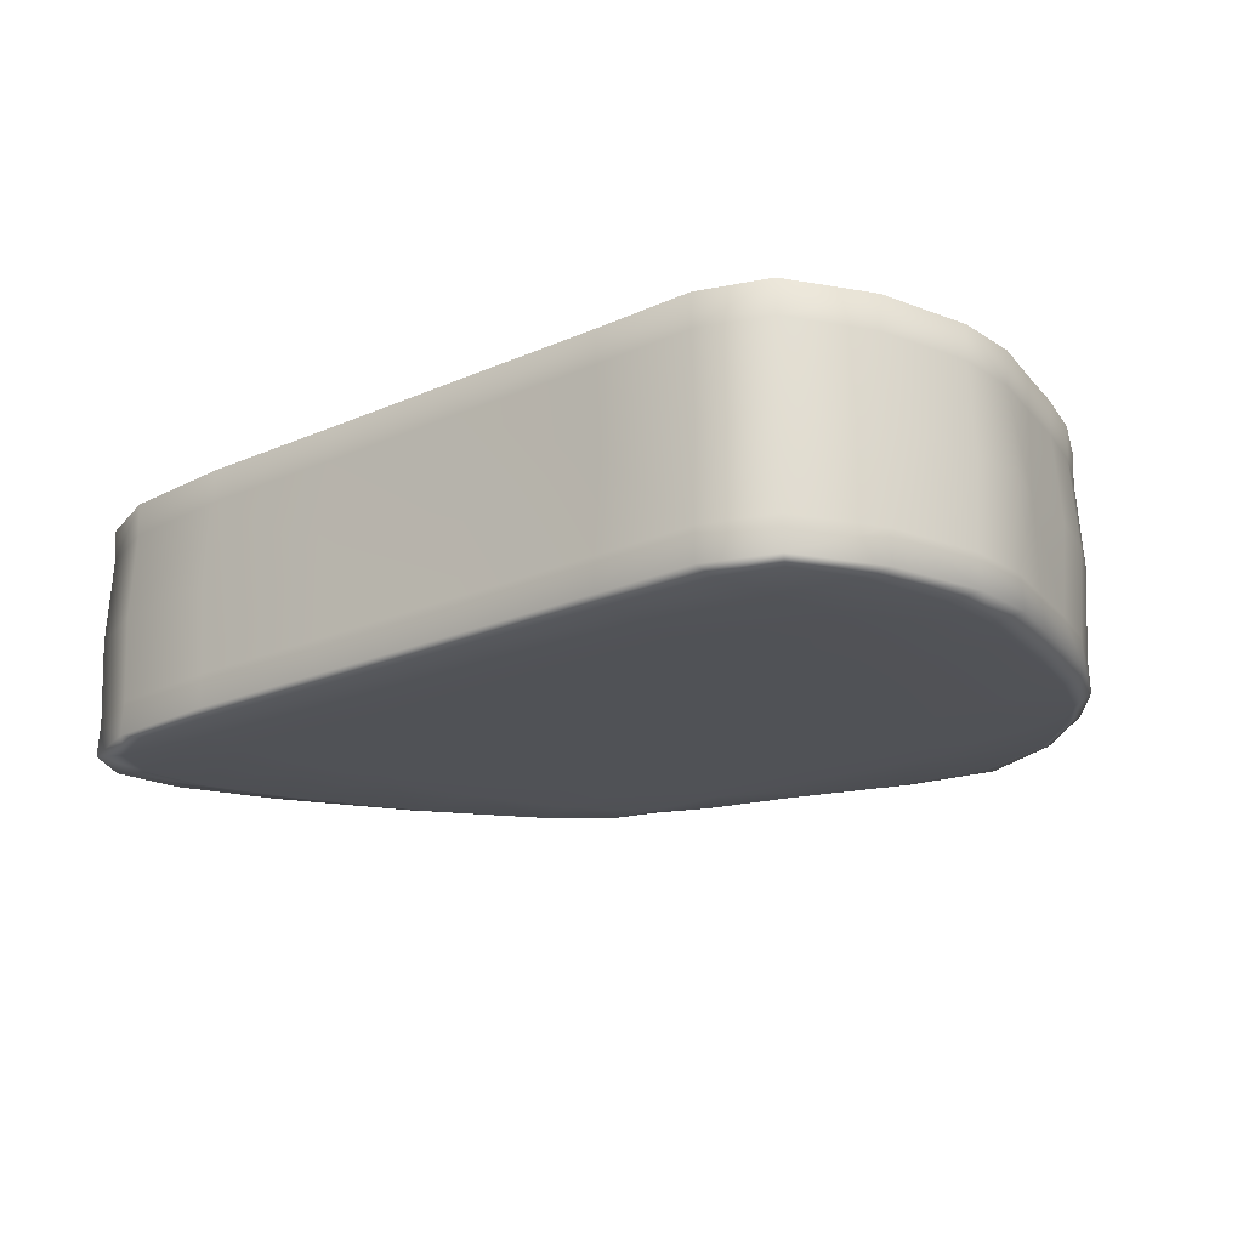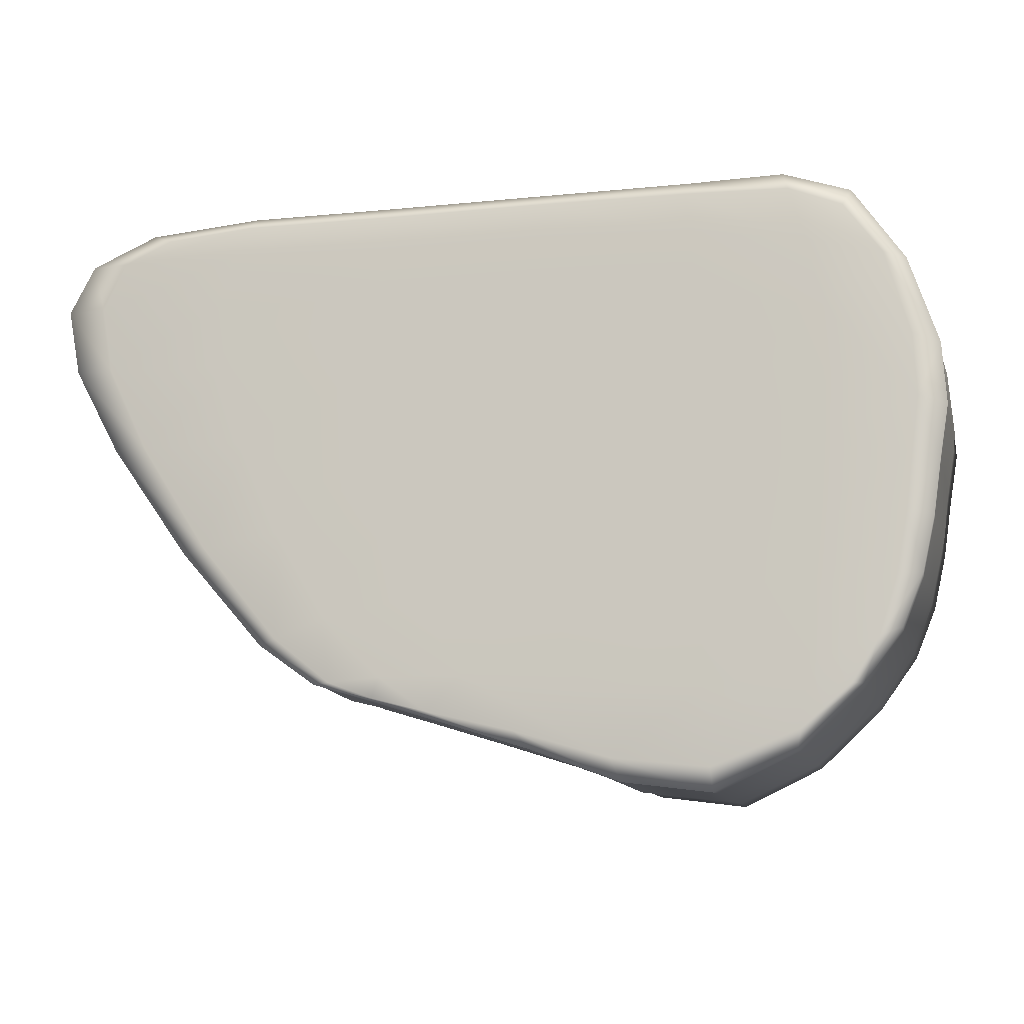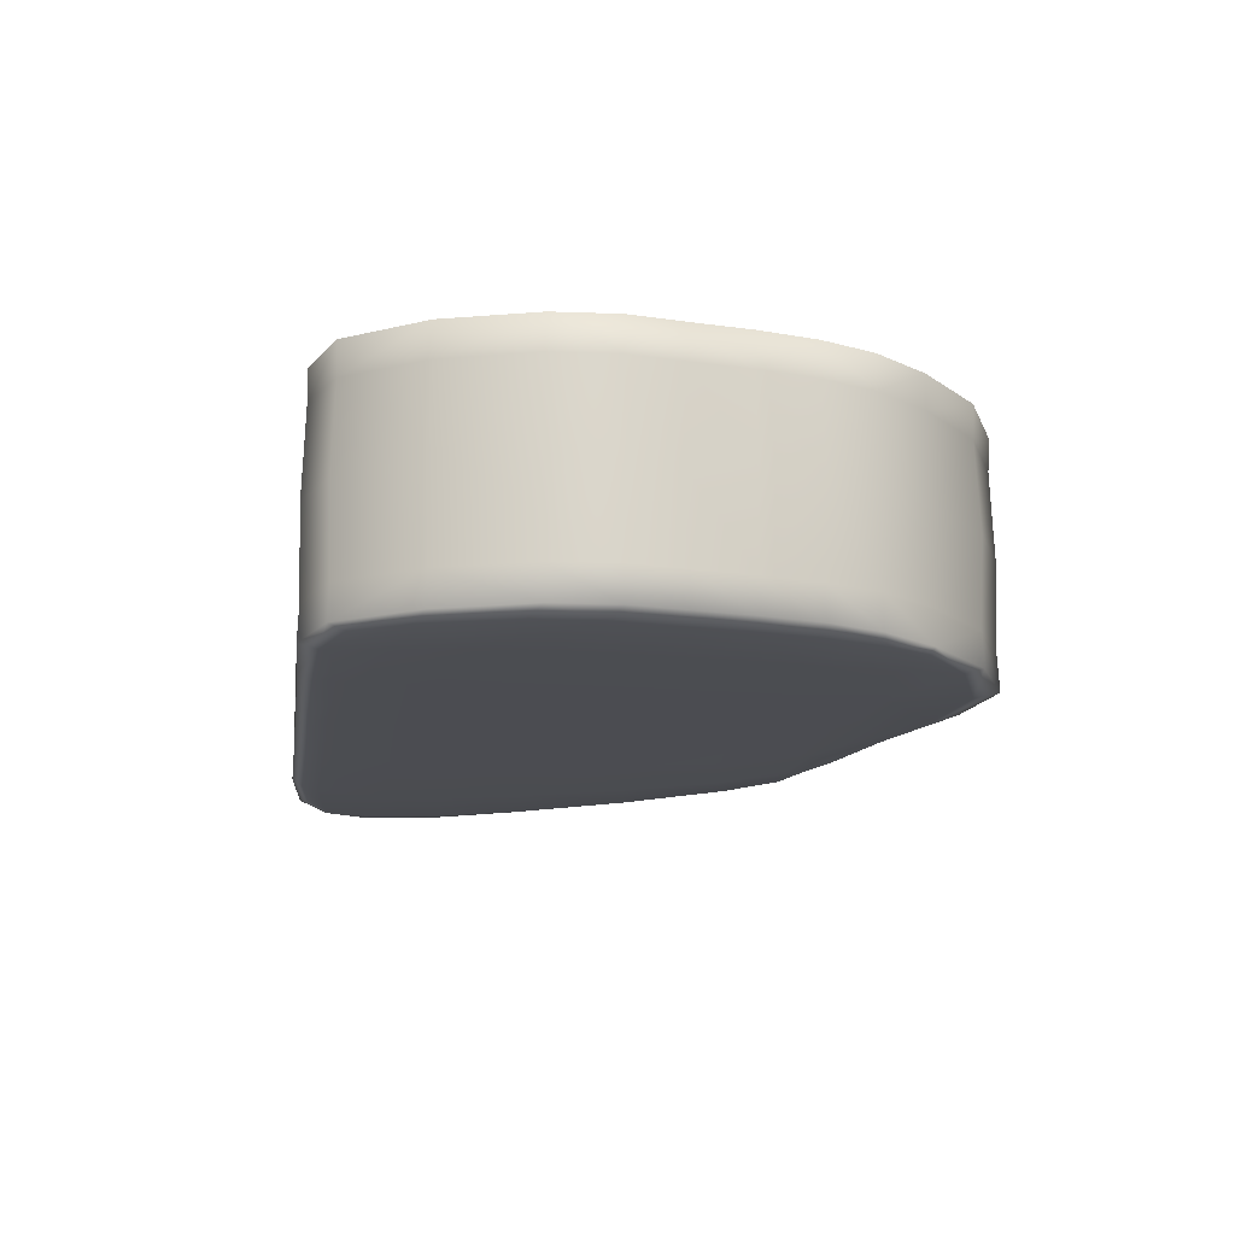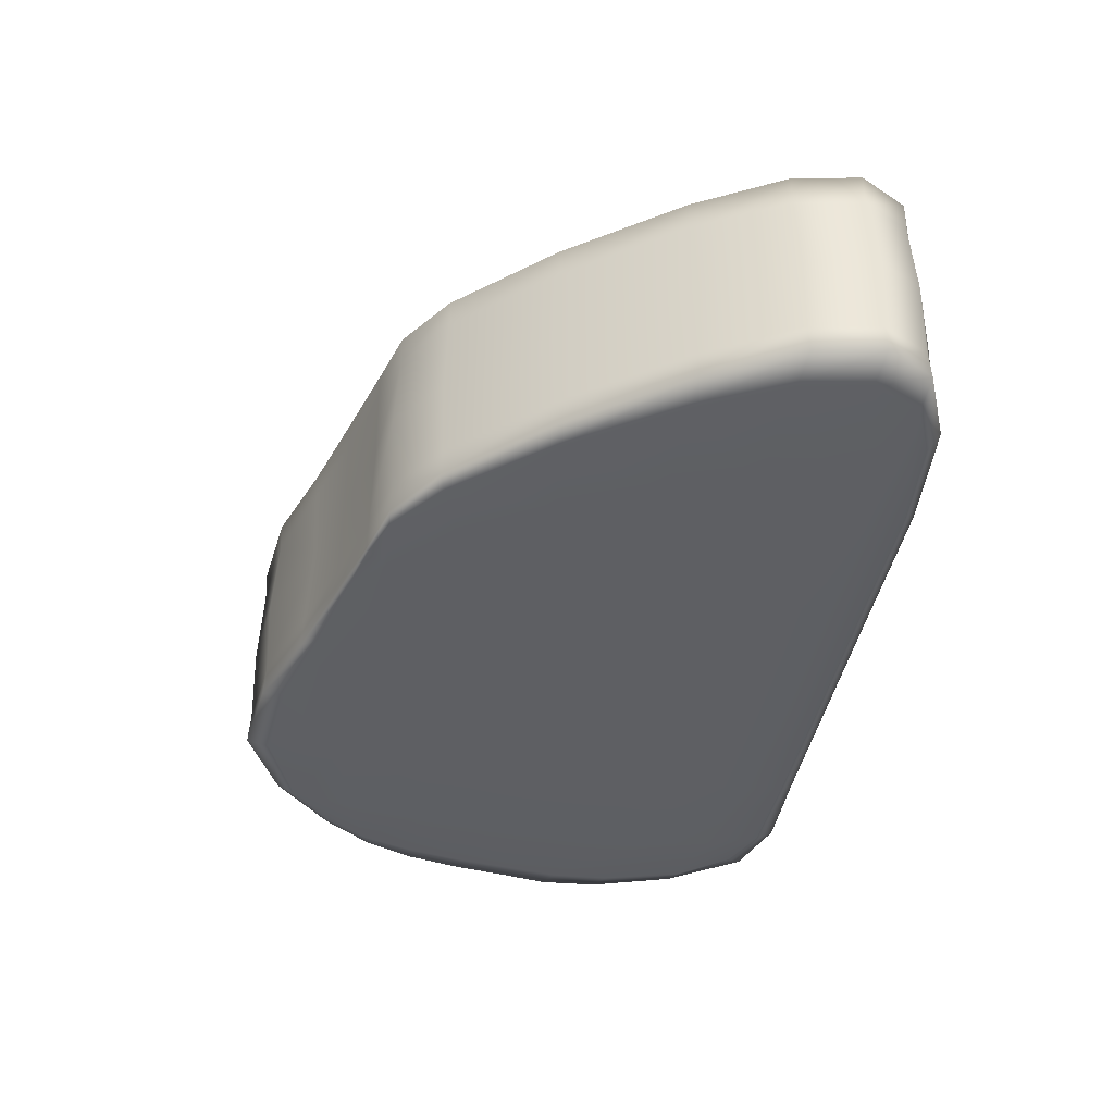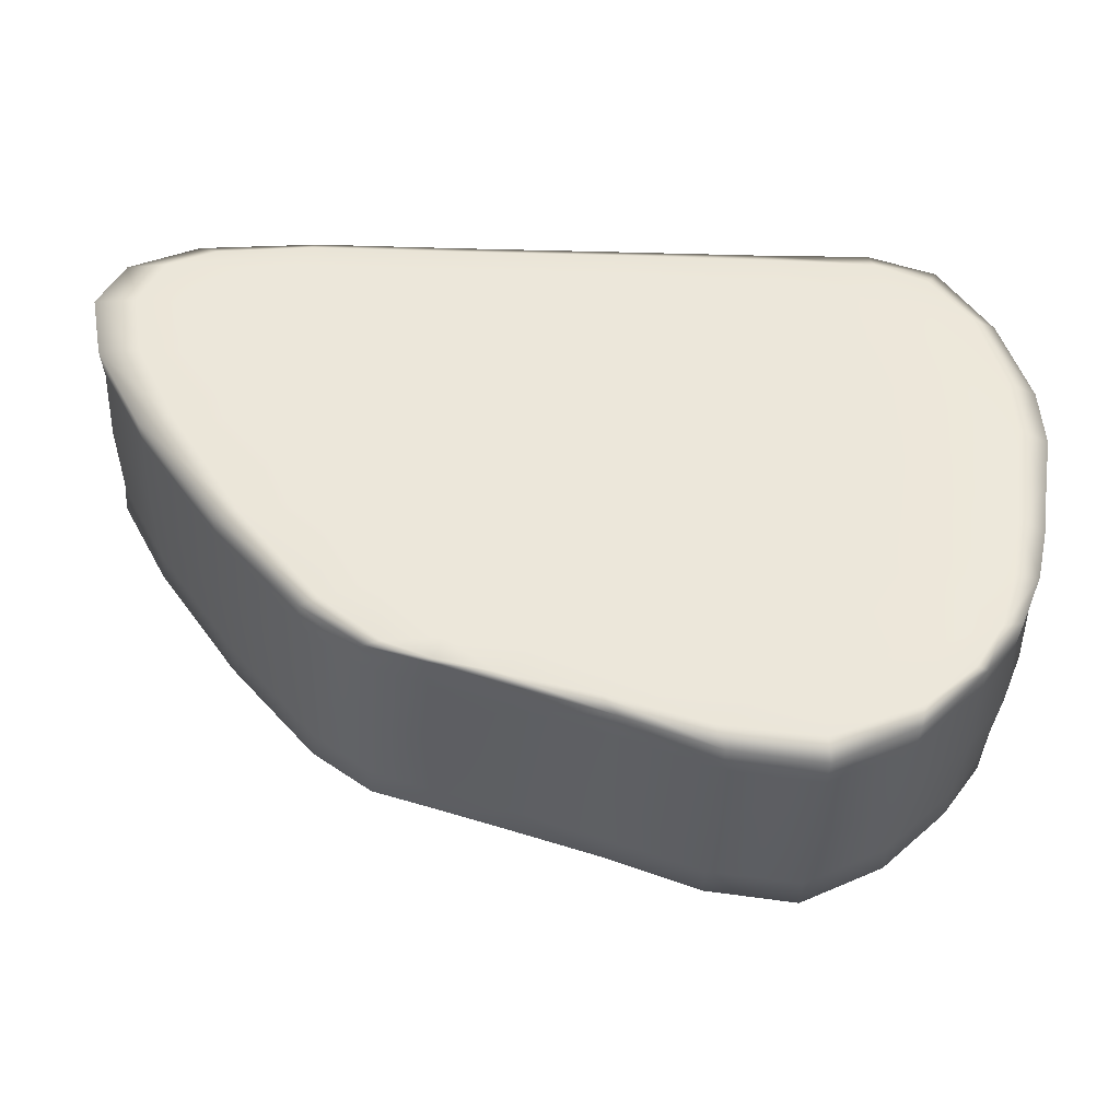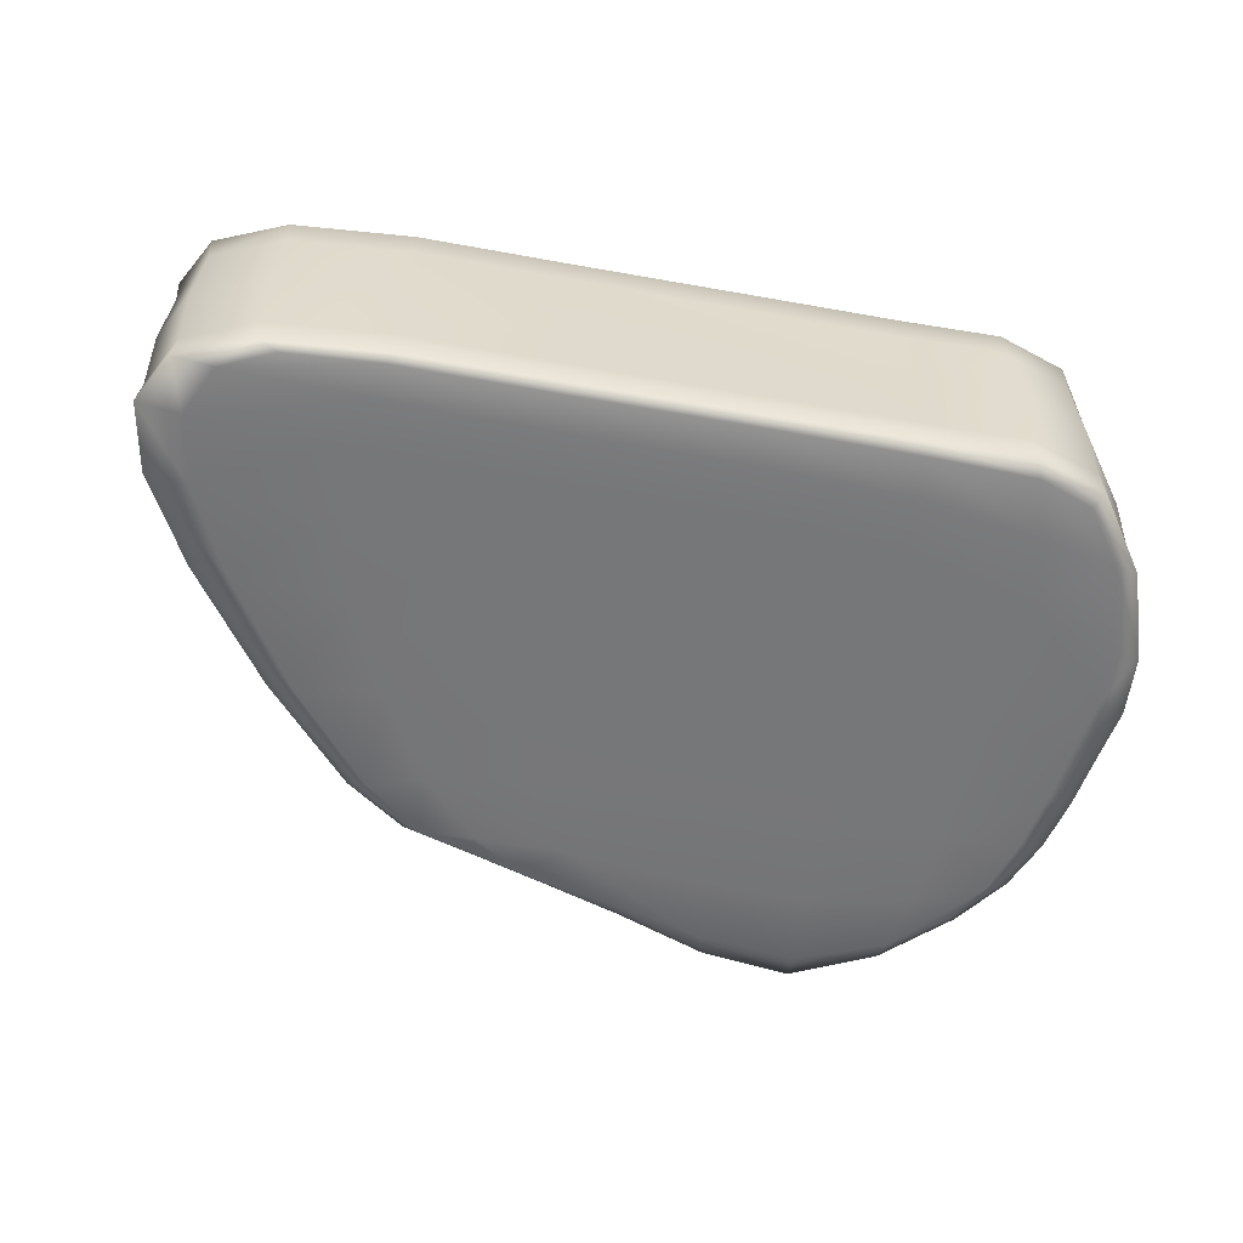
<metadata>
{"format":"obj","ext":"obj","renderer":"f3d","projection":"perspective","resolution":1024,"background":"white","views":[{"elev":-21.0,"azim":37.8,"up":"+Y"},{"elev":-11.5,"azim":13.9,"up":"+Z"},{"elev":-15.5,"azim":81.7,"up":"+Y"},{"elev":-40.7,"azim":-99.7,"up":"+Y"},{"elev":-38.2,"azim":-1.9,"up":"+Z"},{"elev":-57.1,"azim":-10.6,"up":"+Y"}]}
</metadata>
<code>
v -5.669 0.02547 3.113
v 4.091 0.02547 2.841
v -5.669 3.384 3.113
v 4.091 3.384 2.841
v -2.502 3.384 -3.685
v 4.014 3.384 -3.651
v -2.502 0.02547 -3.685
v 4.014 0.02547 -3.651
v -3.916 3.406 -2.823
v -3.916 0.002402 -2.823
v 4.644 0.002402 -2.25
v 4.644 3.406 -2.25
v -6.676 3.406 2.123
v -6.676 0.002402 2.123
v 4.948 0.002402 0.9716
v 4.948 3.406 0.9716
v -2.333 3.406 3.189
v -2.425 3.435 1.975
v -1.91 3.435 -2.324
v -0.5103 3.406 -4.177
v -0.5103 0.002402 -4.177
v -1.91 -0.02726 -2.324
v -2.425 -0.02726 1.975
v -2.333 0.002402 3.189
v 1.95 3.406 3.168
v 2.042 3.435 1.833
v 2.034 3.435 -2.319
v 2.147 3.406 -4.707
v 2.147 0.002402 -4.707
v 2.034 -0.02726 -2.319
v 2.042 -0.02726 1.833
v 1.95 0.002402 3.168
v -5.954 3.406 0.003619
v -5.954 0.002402 0.003619
v -2.334 -0.02726 -0.008071
v 2.037 -0.02726 -0.08588
v 4.894 0.002402 -0.6234
v 4.894 3.406 -0.6234
v 2.037 3.435 -0.08588
v -2.334 3.435 -0.008071
v -5.926 2.876 3.212
v -7.214 2.876 2.144
v -6.4 2.876 0.003548
v -4.142 2.876 -2.893
v -2.574 2.876 -3.705
v -0.3176 2.876 -4.406
v 2.166 2.876 -5.013
v 4.154 2.876 -3.667
v 4.951 2.876 -2.236
v 5.233 2.876 -0.7013
v 5.292 2.876 0.8502
v 4.203 2.876 3.038
v 1.934 2.876 3.332
v -2.316 2.876 3.332
v -5.926 0.5377 3.212
v -7.214 0.5377 2.144
v -6.4 0.5377 0.003548
v -4.142 0.5377 -2.893
v -2.574 0.5377 -3.705
v -0.3176 0.5377 -4.406
v 2.166 0.5377 -5.013
v 4.154 0.5377 -3.667
v 4.951 0.5377 -2.236
v 5.233 0.5377 -0.7013
v 5.292 0.5377 0.8502
v 4.203 0.5377 3.038
v 1.934 0.5377 3.332
v -2.316 0.5377 3.332
v -4.333 0.5374 3.339
v -0.08346 0.5369 3.332
v -2.396 1.708 3.332
v 3.288 0.5367 3.349
v 1.998 1.708 3.332
v 4.892 0.5358 2.031
v 4.218 1.708 3.078
v 5.348 0.5373 0.009298
v 5.335 1.708 0.8111
v 5.122 0.5377 -1.47
v 5.243 1.709 -0.6366
v 4.668 0.5376 -2.946
v 5.022 1.708 -2.269
v 3.277 0.5366 -4.484
v 4.164 0.08305 -3.667
v 0.9406 0.5367 -4.858
v 2.168 0.08351 -5.038
v -1.525 0.5377 -4.026
v -0.3051 0.08207 -4.42
v -3.342 0.5361 -3.466
v -2.579 0.08381 -3.706
v -5.3 0.5348 -1.549
v -4.154 0.08397 -2.901
v -7.047 0.5377 1.217
v -6.434 0.0826 0.006574
v -6.861 0.5377 2.811
v -7.254 0.08261 2.148
v -5.978 1.708 3.234
v -4.333 2.877 3.339
v -0.08346 2.877 3.332
v -2.316 3.327 3.341
v 3.288 2.877 3.349
v 1.937 3.328 3.343
v 4.892 2.878 2.031
v 4.212 3.329 3.053
v 5.348 2.877 0.009299
v 5.318 3.329 0.8392
v 5.122 2.876 -1.47
v 5.256 3.329 -0.7061
v 4.668 2.877 -2.946
v 4.972 3.329 -2.236
v 3.277 2.878 -4.484
v 4.225 1.708 -3.652
v 0.9406 2.878 -4.858
v 2.174 1.708 -5.055
v -1.525 2.877 -4.026
v -0.3671 1.708 -4.353
v -3.342 2.878 -3.466
v -2.648 1.708 -3.687
v -5.3 2.879 -1.549
v -4.125 1.708 -2.93
v -7.047 2.876 1.217
v -6.447 1.708 0.03696
v -6.861 2.876 2.811
v -7.267 1.708 2.171
v -5.946 3.329 3.22
v -4.433 3.437 -0.002197
v -0.08563 3.435 0
v -2.223 3.435 -1.166
v 3.758 3.437 -0.3543
v 2.024 3.435 -1.153
v 5.256 0.08206 -0.7061
v 4.796 3.406 -1.43
v 3.758 -0.02908 -0.3543
v 4.997 0.002341 0.1245
v -0.08563 -0.02726 0
v 2.051 -0.02726 0.9192
v -4.433 -0.02891 -0.002196
v -2.41 -0.02726 1.056
v -6.434 3.329 0.006596
v -6.525 0.002401 1.197
v -4.995 3.408 -1.507
v 1.937 0.08371 3.343
v 1.998 -0.02894 2.621
v 3.364 0.000963 3.125
v 2.024 -0.02726 -1.153
v 3.798 -0.02952 1.401
v 2.093 -0.02942 -3.659
v 3.613 -0.02895 -2.292
v 2.168 3.328 -5.038
v 3.335 -0.00017 -4.234
v 2.093 3.437 -3.659
v 3.335 3.409 -4.234
v 2.051 3.435 0.9192
v 0 3.435 -2.283
v 1.998 3.437 2.621
v -0.08357 3.435 1.96
v 3.364 3.408 3.125
v -2.316 0.084 3.341
v -2.386 -0.02899 2.709
v -0.08153 0.001752 3.191
v -2.223 -0.02726 -1.166
v -0.08357 -0.02726 1.96
v -1.211 -0.03083 -3.411
v 0 -0.02726 -2.283
v -0.3051 3.329 -4.42
v 0.8235 0.002322 -4.566
v -1.211 3.439 -3.411
v 0.8234 3.406 -4.566
v -2.41 3.435 1.056
v -3.2 3.437 -2.574
v -2.386 3.437 2.709
v -4.844 3.437 2.05
v -0.08152 3.407 3.191
v 3.798 3.437 1.401
v 5.318 0.08267 0.8392
v 4.997 3.406 0.1245
v -4.844 -0.02906 2.05
v 4.609 -0.001738 2.126
v -7.254 3.329 2.148
v -6.353 0.001075 2.803
v -6.525 3.406 1.197
v 3.613 3.437 -2.292
v 4.972 0.08245 -2.236
v 4.389 3.408 -3.05
v -3.2 -0.02961 -2.574
v 4.796 0.002389 -1.43
v -4.154 3.327 -2.901
v -4.995 0.000787 -1.507
v -3.116 3.409 -3.459
v 4.389 0.001085 -3.05
v -3.116 0 -3.459
v 4.164 3.328 -3.667
v -2.579 3.328 -3.706
v 4.609 3.41 2.126
v -6.353 3.408 2.803
v 4.212 0.08275 3.053
v -5.945 0.08248 3.22
v -1.729 -0.001871 -3.886
v -1.729 3.41 -3.886
v -4.425 3.408 3.205
v -4.425 0.000909 3.205
v -4.398 1.708 3.36
v -0.001378 1.708 3.332
v 3.335 1.708 3.384
v 4.953 1.708 2.068
v 5.404 1.708 -0.03328
v 5.209 1.709 -1.473
v 4.748 1.708 -2.942
v 3.315 1.708 -4.531
v 0.9466 1.708 -4.914
v -1.598 1.708 -3.999
v -3.337 1.708 -3.521
v -5.316 1.708 -1.611
v -7.097 1.708 1.247
v -6.914 1.708 2.835
v -4.344 3.329 3.348
v -0.08147 3.329 3.343
v 3.294 3.329 3.363
v 4.916 3.334 2.038
v 5.373 3.33 0.000941
v 5.145 3.329 -1.472
v 4.684 3.329 -2.946
v 3.286 3.331 -4.499
v 0.9482 3.33 -4.88
v -1.522 3.329 -4.033
v -3.352 3.33 -3.471
v -5.328 3.334 -1.556
v -7.084 3.329 1.221
v -6.891 3.329 2.817
v -3.901 3.437 -1.334
v -0.1088 3.435 -1.1
v 3.701 3.437 -1.291
v 5.144 0.08225 -1.472
v 3.701 -0.02902 -1.291
v -0.1088 -0.02726 -1.1
v -3.901 -0.02951 -1.334
v -5.328 0.07736 -1.556
v 3.294 0.08219 3.363
v 3.593 -0.03157 2.376
v 3.821 -0.02934 0.5219
v 3.474 -0.0317 -3.385
v 3.286 0.08016 -4.499
v 3.474 3.439 -3.385
v 3.821 3.437 0.5219
v 3.593 3.439 2.376
v -0.08149 0.0824 3.343
v -0.08228 -0.02912 2.701
v -0.08463 -0.02726 1.041
v 0.4182 -0.03055 -3.589
v 0.9482 0.08178 -4.88
v 0.4182 3.438 -3.589
v -0.08462 3.435 1.041
v -0.08228 3.437 2.701
v -4.758 3.437 1.126
v 5.373 0.08179 0.000961
v -4.758 -0.02899 1.126
v -7.084 0.08258 1.221
v -2.387 3.44 -3.408
v 4.684 0.08272 -2.946
v -2.387 -0.03242 -3.408
v -3.352 0.08134 -3.471
v -6.891 0.08245 2.817
v 4.916 0.07738 2.038
v -4.661 -0.03064 2.757
v -1.522 0.08206 -4.033
v -4.661 3.438 2.757
v -4.344 0.08249 3.348
f 1 200 266 196
f 3 199 265 194
f 59 86 264 89
f 14 176 263 179
f 2 177 262 195
f 14 179 261 95
f 7 190 260 89
f 7 197 259 190
f 63 182 258 80
f 9 169 257 188
f 34 139 256 93
f 34 136 255 139
f 65 174 254 76
f 13 171 253 180
f 17 172 252 170
f 40 168 251 126
f 20 166 250 167
f 21 87 249 165
f 22 162 248 163
f 23 137 247 161
f 24 158 246 159
f 68 157 245 70
f 25 156 244 154
f 39 152 243 128
f 28 150 242 151
f 29 85 241 149
f 30 146 240 147
f 31 135 239 145
f 32 142 238 143
f 67 141 237 72
f 10 187 236 91
f 10 184 235 187
f 36 134 234 144
f 37 132 233 185
f 64 130 232 78
f 27 129 231 181
f 19 127 230 153
f 33 125 229 140
f 42 122 228 178
f 43 120 227 138
f 44 118 226 186
f 45 116 225 192
f 5 198 224 192
f 47 112 223 148
f 48 110 222 191
f 12 109 221 183
f 38 107 220 131
f 16 105 219 175
f 52 102 218 103
f 25 101 217 156
f 17 99 216 172
f 41 97 215 124
f 56 94 214 123
f 57 92 213 121
f 58 90 212 119
f 59 88 211 117
f 45 114 210 117
f 61 84 209 113
f 62 82 208 111
f 49 81 207 108
f 50 79 206 106
f 51 77 205 104
f 66 74 204 75
f 53 73 203 100
f 54 71 202 98
f 55 69 201 96
f 97 201 71 54
f 71 201 69 68
f 96 201 97 41
f 73 202 70 67
f 70 202 71 68
f 98 202 73 53
f 75 203 72 66
f 72 203 73 67
f 100 203 75 52
f 102 204 77 51
f 77 204 74 65
f 75 204 102 52
f 79 205 76 64
f 76 205 77 65
f 104 205 79 50
f 81 206 78 63
f 78 206 79 64
f 106 206 81 49
f 111 207 80 62
f 80 207 81 63
f 108 207 111 48
f 110 208 113 47
f 113 208 82 61
f 111 208 110 48
f 112 209 115 46
f 115 209 84 60
f 113 209 112 47
f 86 210 115 60
f 115 210 114 46
f 117 210 86 59
f 116 211 119 44
f 119 211 88 58
f 117 211 116 45
f 118 212 121 43
f 121 212 90 57
f 119 212 118 44
f 120 213 123 42
f 123 213 92 56
f 121 213 120 43
f 122 214 96 41
f 96 214 94 55
f 123 214 122 42
f 199 215 99 17
f 99 215 97 54
f 124 215 199 3
f 101 216 98 53
f 98 216 99 54
f 172 216 101 25
f 103 217 100 52
f 100 217 101 53
f 156 217 103 4
f 193 218 105 16
f 105 218 102 51
f 103 218 193 4
f 107 219 104 50
f 104 219 105 51
f 175 219 107 38
f 109 220 106 49
f 106 220 107 50
f 131 220 109 12
f 191 221 108 48
f 108 221 109 49
f 183 221 191 6
f 151 222 148 28
f 148 222 110 47
f 191 222 151 6
f 167 223 164 20
f 164 223 112 46
f 148 223 167 28
f 114 224 164 46
f 164 224 198 20
f 192 224 114 45
f 188 225 186 9
f 186 225 116 44
f 192 225 188 5
f 140 226 138 33
f 138 226 118 43
f 186 226 140 9
f 180 227 178 13
f 178 227 120 42
f 138 227 180 33
f 194 228 124 3
f 124 228 122 41
f 178 228 194 13
f 169 229 127 19
f 127 229 125 40
f 140 229 169 9
f 129 230 126 39
f 126 230 127 40
f 153 230 129 27
f 131 231 128 38
f 128 231 129 39
f 181 231 131 12
f 182 232 185 11
f 185 232 130 37
f 78 232 182 63
f 147 233 144 30
f 144 233 132 36
f 185 233 147 11
f 163 234 160 22
f 160 234 134 35
f 144 234 163 30
f 136 235 160 35
f 160 235 184 22
f 187 235 136 34
f 90 236 93 57
f 93 236 187 34
f 91 236 90 58
f 195 237 143 2
f 143 237 141 32
f 72 237 195 66
f 177 238 145 15
f 145 238 142 31
f 143 238 177 2
f 133 239 132 37
f 132 239 135 36
f 145 239 133 15
f 189 240 149 8
f 149 240 146 29
f 147 240 189 11
f 83 241 82 62
f 82 241 85 61
f 149 241 83 8
f 183 242 181 12
f 181 242 150 27
f 151 242 183 6
f 175 243 173 16
f 173 243 152 26
f 128 243 175 38
f 173 244 193 16
f 193 244 156 4
f 154 244 173 26
f 141 245 159 32
f 159 245 157 24
f 70 245 141 67
f 142 246 161 31
f 161 246 158 23
f 159 246 142 32
f 135 247 134 36
f 134 247 137 35
f 161 247 135 31
f 146 248 165 29
f 165 248 162 21
f 163 248 146 30
f 85 249 84 61
f 84 249 87 60
f 165 249 85 29
f 150 250 153 27
f 153 250 166 19
f 167 250 150 28
f 152 251 155 26
f 155 251 168 18
f 126 251 152 39
f 155 252 154 26
f 154 252 172 25
f 170 252 155 18
f 125 253 168 40
f 168 253 171 18
f 180 253 125 33
f 130 254 133 37
f 133 254 174 15
f 76 254 130 64
f 176 255 137 23
f 137 255 136 35
f 139 255 176 14
f 92 256 95 56
f 95 256 139 14
f 93 256 92 57
f 198 257 166 20
f 166 257 169 19
f 188 257 198 5
f 83 258 189 8
f 189 258 182 11
f 80 258 83 62
f 184 259 162 22
f 162 259 197 21
f 190 259 184 10
f 88 260 91 58
f 91 260 190 10
f 89 260 88 59
f 94 261 196 55
f 196 261 179 1
f 95 261 94 56
f 74 262 174 65
f 174 262 177 15
f 195 262 74 66
f 200 263 158 24
f 158 263 176 23
f 179 263 200 1
f 197 264 87 21
f 87 264 86 60
f 89 264 197 7
f 171 265 170 18
f 170 265 199 17
f 194 265 171 13
f 69 266 157 68
f 157 266 200 24
f 196 266 69 55

</code>
